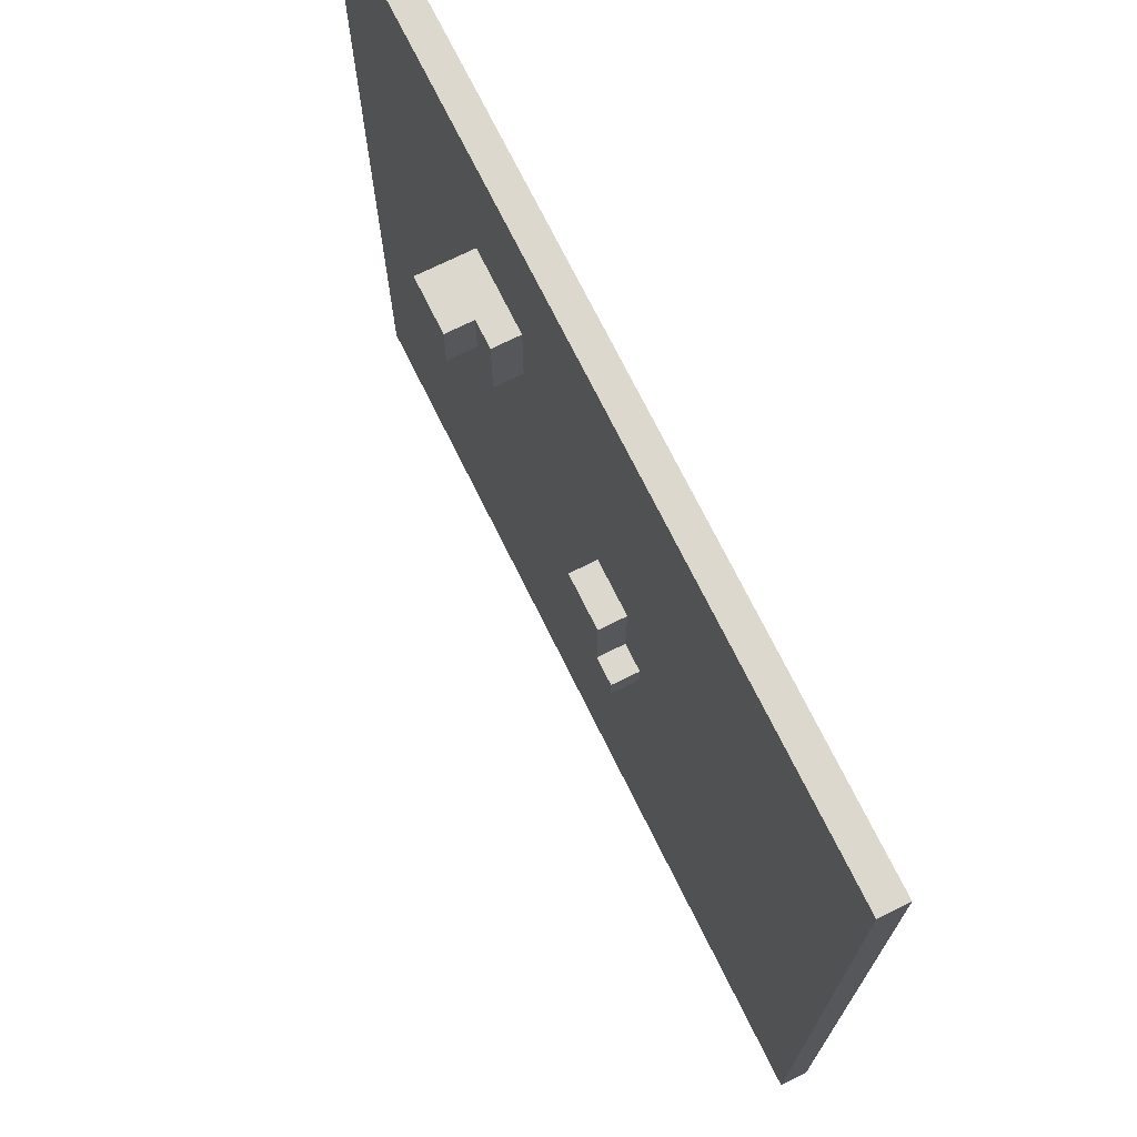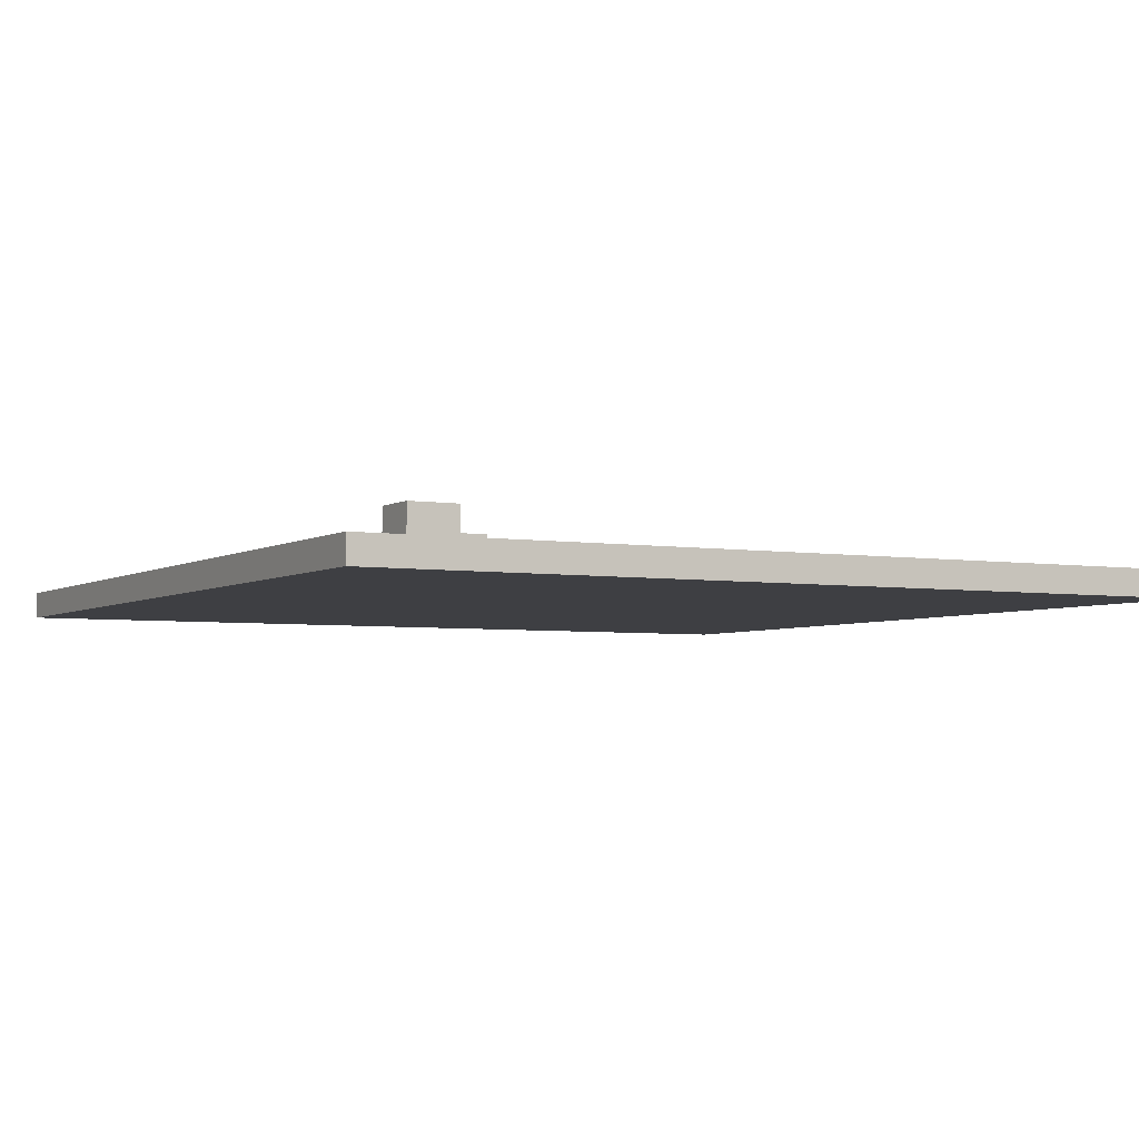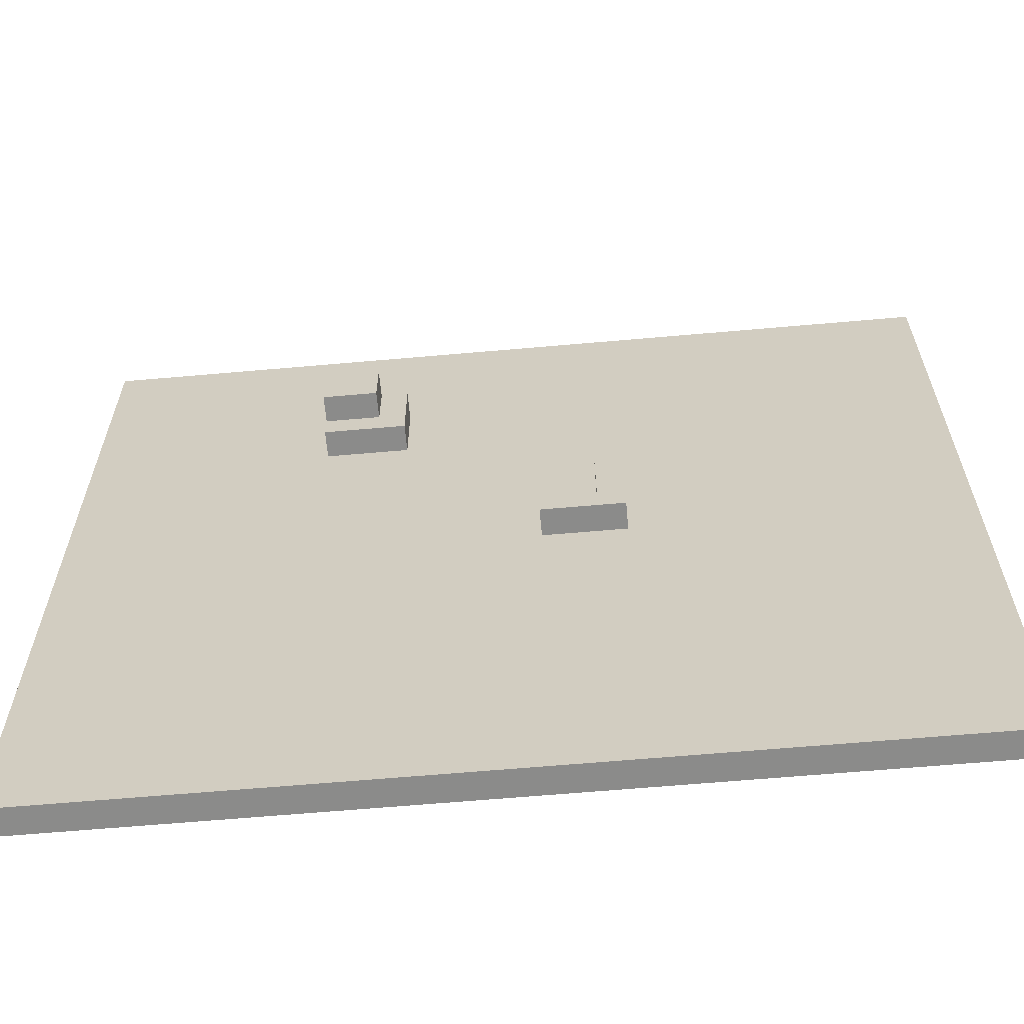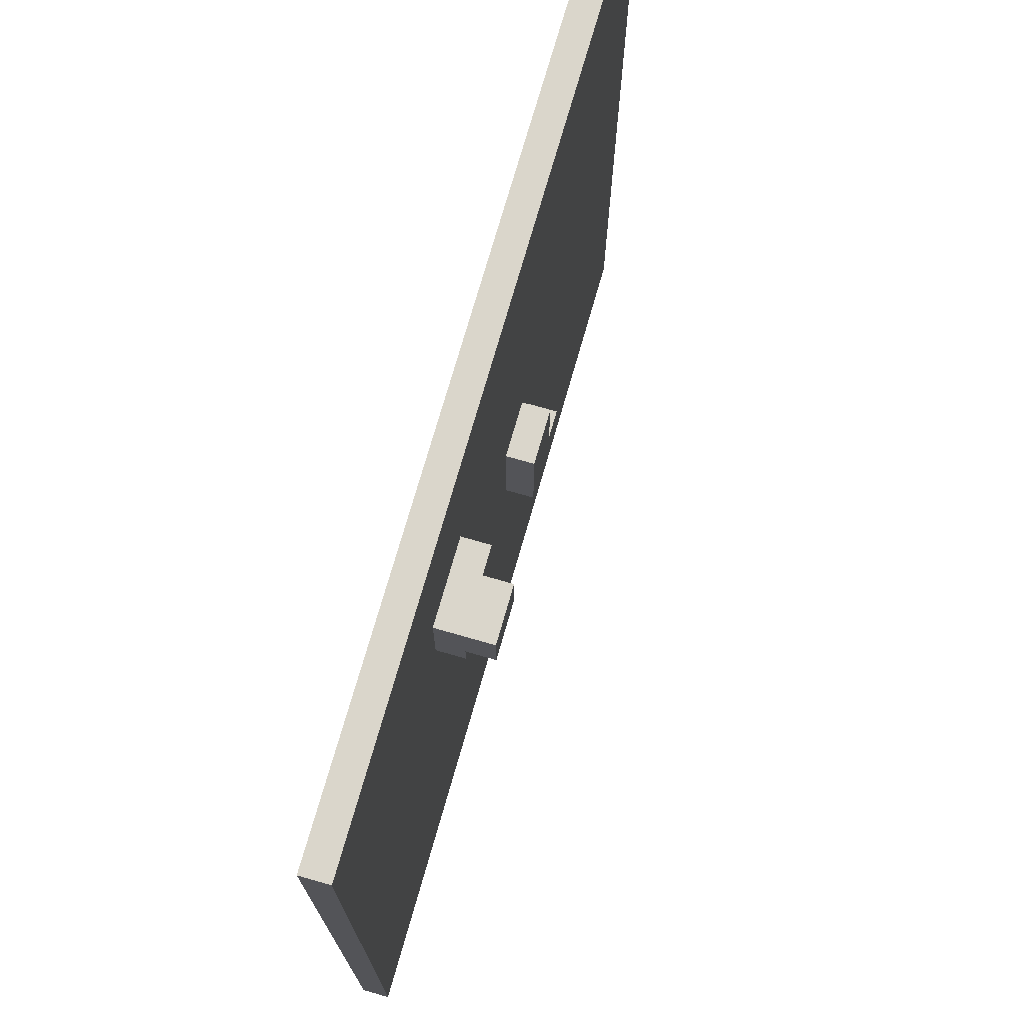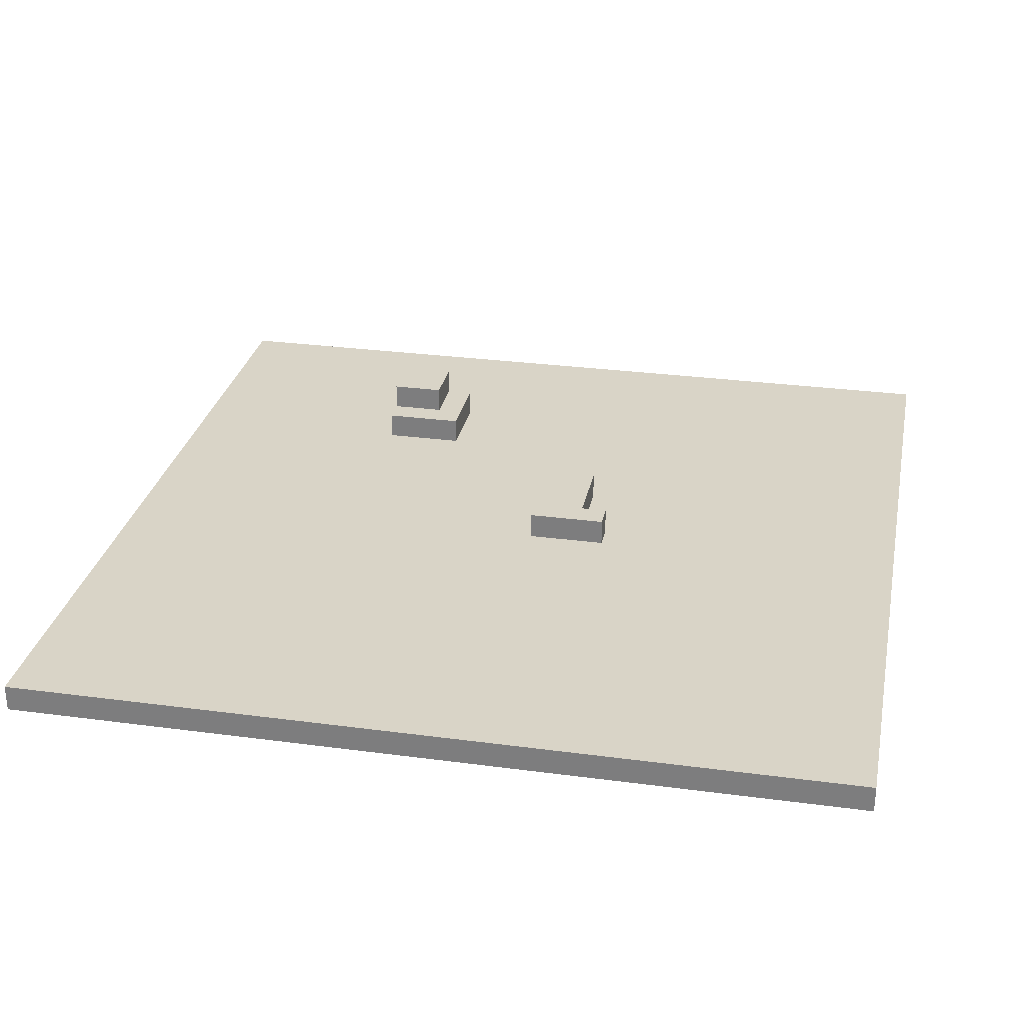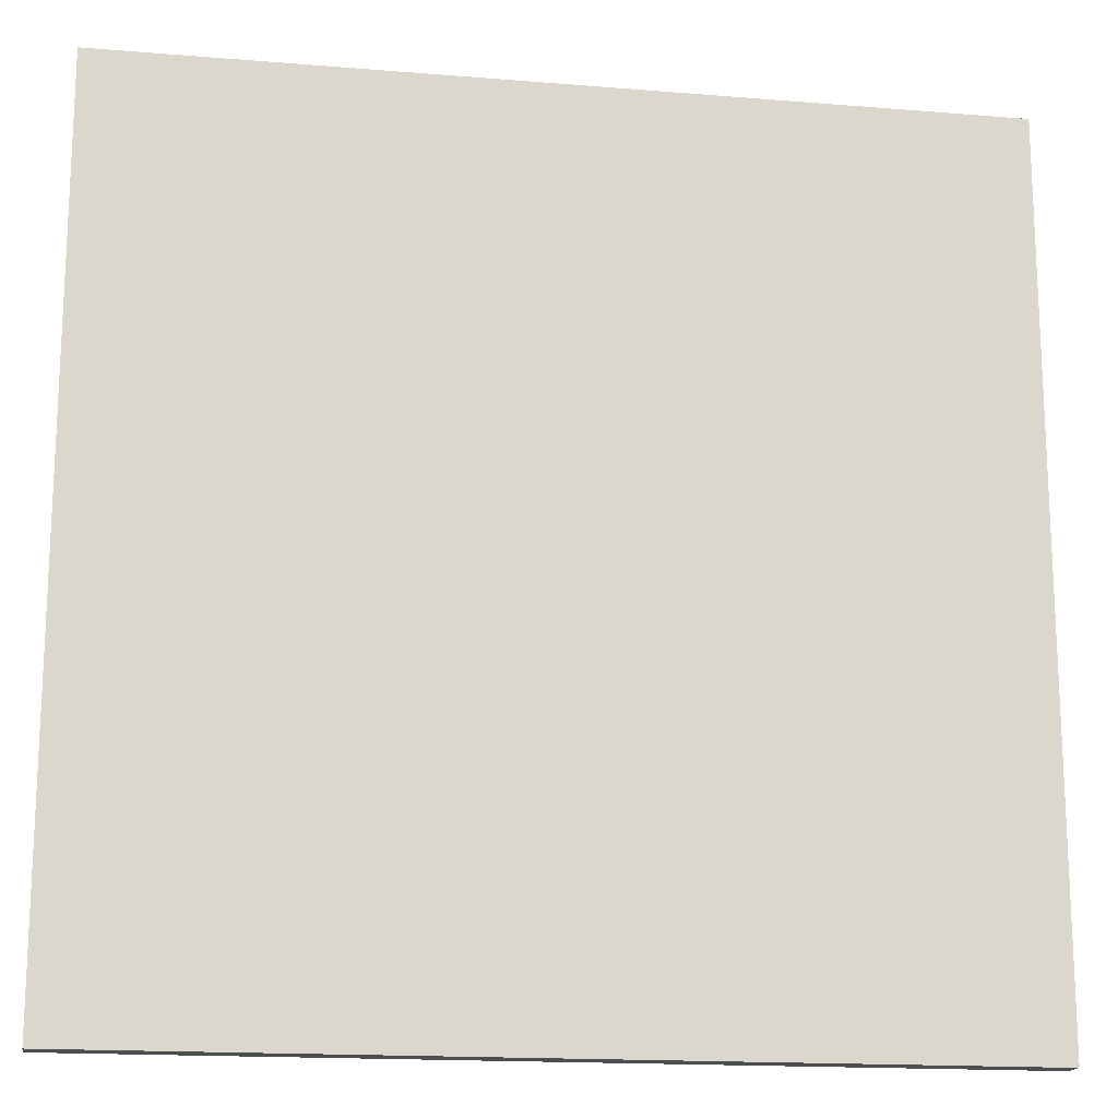
<metadata>
{"format":"obj","ext":"obj","renderer":"f3d","projection":"perspective","resolution":1024,"background":"white","views":[{"elev":72.3,"azim":-116.3,"up":"+Z"},{"elev":-4.2,"azim":61.4,"up":"+Y"},{"elev":-63.7,"azim":-174.9,"up":"+Z"},{"elev":73.7,"azim":106.0,"up":"+Z"},{"elev":28.8,"azim":-168.7,"up":"+Y"},{"elev":-16.5,"azim":-9.5,"up":"+Z"}]}
</metadata>
<code>
o
v -1.6 0 1.6
v -1.6 0 -1.6
v -1.6 0.1 1.6
v -1.6 0.1 -1.6
v -0.4 0.1 0
v -0.4 0.1 -0.1
v -0.4 0.2 0
v -0.4 0.2 -0.1
v -0.3 0.1 0.3
v -0.3 0.1 0
v -0.3 0.2 0.3
v -0.3 0.2 0
v 0.4 0.1 1
v 0.4 0.1 0.7
v 0.4 0.2 1
v 0.4 0.2 0.7
v 0.5 0.2 1
v 0.5 0.2 0.8
v 0.5 0.3 1
v 0.5 0.3 0.8
v -0.1 0.1 0.3
v -0.1 0.1 -0.1
v -0.1 0.2 0.3
v -0.1 0.2 -0.1
v 0.7 0.1 1
v 0.7 0.1 0.7
v 0.7 0.2 0.8
v 0.7 0.2 0.7
v 0.7 0.3 1
v 0.7 0.3 0.8
v 1.6 0 1.6
v 1.6 0 -1.6
v 1.6 0.1 1.6
v 1.6 0.1 -1.6
v -1.6 0 1.6
v -1.6 0.1 1.6
v 1.6 0 1.6
v 1.6 0.1 1.6
v 0.4 0.1 1
v 0.4 0.2 1
v 0.5 0.2 1
v 0.5 0.3 1
v 0.7 0.1 1
v 0.7 0.3 1
v -0.3 0.1 0.3
v -0.3 0.2 0.3
v -0.1 0.1 0.3
v -0.1 0.2 0.3
v -0.4 0.1 0
v -0.4 0.2 0
v -0.3 0.1 0
v -0.3 0.2 0
v 0.5 0.2 0.8
v 0.5 0.3 0.8
v 0.7 0.2 0.8
v 0.7 0.3 0.8
v 0.4 0.1 0.7
v 0.4 0.2 0.7
v 0.5 0.1 0.7
v 0.7 0.1 0.7
v 0.7 0.2 0.7
v -0.4 0.1 -0.1
v -0.4 0.2 -0.1
v -0.3 0.1 -0.1
v -0.3 0.2 -0.1
v -0.1 0.1 -0.1
v -0.1 0.2 -0.1
v -1.6 0 -1.6
v -1.6 0.1 -1.6
v 1.6 0 -1.6
v 1.6 0.1 -1.6
v -1.6 0 1.6
v 1.6 0 1.6
v -1.1 0 1.2
v 1 0 1.2
v -0.6 0 0.7
v 0.5 0 0.7
v -0.5 0 0.1
v -0.4 0 0.1
v -0.6 0 0
v -0.5 0 0
v -0.4 0 0
v -0.6 0 -0.1
v -0.5 0 -0.1
v -0.6 0 -0.7
v 0.5 0 -0.7
v -1.1 0 -1.2
v 1 0 -1.2
v -1.6 0 -1.6
v 1.6 0 -1.6
v -1.6 0.1 1.6
v 1.6 0.1 1.6
v -1.1 0.1 1.2
v 1 0.1 1.2
v 0.4 0.1 1
v 0.7 0.1 1
v -0.6 0.1 0.7
v 0.4 0.1 0.7
v 0.5 0.1 0.7
v 0.7 0.1 0.7
v -0.3 0.1 0.3
v -0.1 0.1 0.3
v -0.5 0.1 0.1
v -0.4 0.1 0.1
v -0.6 0.1 0
v -0.5 0.1 0
v -0.4 0.1 0
v -0.3 0.1 0
v -0.6 0.1 -0.1
v -0.5 0.1 -0.1
v -0.4 0.1 -0.1
v -0.3 0.1 -0.1
v -0.1 0.1 -0.1
v -0.6 0.1 -0.7
v 0.5 0.1 -0.7
v -1.1 0.1 -1.2
v 1 0.1 -1.2
v -1.6 0.1 -1.6
v 1.6 0.1 -1.6
v 0.4 0.2 1
v 0.5 0.2 1
v 0.5 0.2 0.8
v 0.7 0.2 0.8
v 0.4 0.2 0.7
v 0.7 0.2 0.7
v -0.3 0.2 0.3
v -0.1 0.2 0.3
v -0.4 0.2 0
v -0.3 0.2 0
v -0.4 0.2 -0.1
v -0.3 0.2 -0.1
v -0.1 0.2 -0.1
v 0.5 0.3 1
v 0.7 0.3 1
v 0.5 0.3 0.8
v 0.7 0.3 0.8
f 3 2 1
f 4 2 3
f 7 6 5
f 8 6 7
f 11 10 9
f 12 10 11
f 15 14 13
f 16 14 15
f 19 18 17
f 20 18 19
f 21 22 23
f 23 22 24
f 25 26 27
f 27 26 28
f 25 27 29
f 29 27 30
f 31 32 33
f 33 32 34
f 37 36 35
f 38 36 37
f 41 40 39
f 43 41 39
f 43 42 41
f 44 42 43
f 47 46 45
f 48 46 47
f 51 50 49
f 52 50 51
f 53 54 55
f 55 54 56
f 57 58 59
f 59 58 60
f 60 58 61
f 62 63 64
f 64 63 65
f 64 65 66
f 66 65 67
f 68 69 70
f 70 69 71
f 74 73 72
f 75 73 74
f 76 75 74
f 77 75 76
f 78 77 76
f 79 77 78
f 80 76 74
f 80 78 76
f 81 79 78
f 81 78 80
f 82 77 79
f 82 79 81
f 83 81 80
f 83 80 74
f 84 82 81
f 84 81 83
f 85 83 74
f 85 84 83
f 86 77 82
f 86 84 85
f 86 75 77
f 86 82 84
f 87 74 72
f 87 85 74
f 87 86 85
f 88 75 86
f 88 86 87
f 88 73 75
f 89 87 72
f 89 88 87
f 90 73 88
f 90 88 89
f 91 92 93
f 93 92 94
f 93 94 95
f 95 94 96
f 93 95 97
f 97 95 98
f 96 94 100
f 98 99 101
f 97 98 101
f 101 99 102
f 97 101 103
f 103 101 104
f 93 97 105
f 97 103 105
f 103 104 106
f 105 103 106
f 104 101 107
f 106 104 107
f 107 101 108
f 105 106 109
f 93 105 109
f 106 107 110
f 109 106 110
f 110 107 111
f 102 99 113
f 111 112 114
f 112 113 114
f 110 111 114
f 93 109 114
f 109 110 114
f 99 100 115
f 114 113 115
f 113 99 115
f 91 93 116
f 93 114 116
f 114 115 116
f 115 100 117
f 116 115 117
f 94 92 117
f 100 94 117
f 91 116 118
f 116 117 118
f 117 92 119
f 118 117 119
f 120 121 122
f 120 122 124
f 122 123 124
f 124 123 125
f 126 127 129
f 128 129 130
f 129 127 131
f 130 129 131
f 131 127 132
f 133 134 135
f 135 134 136

</code>
